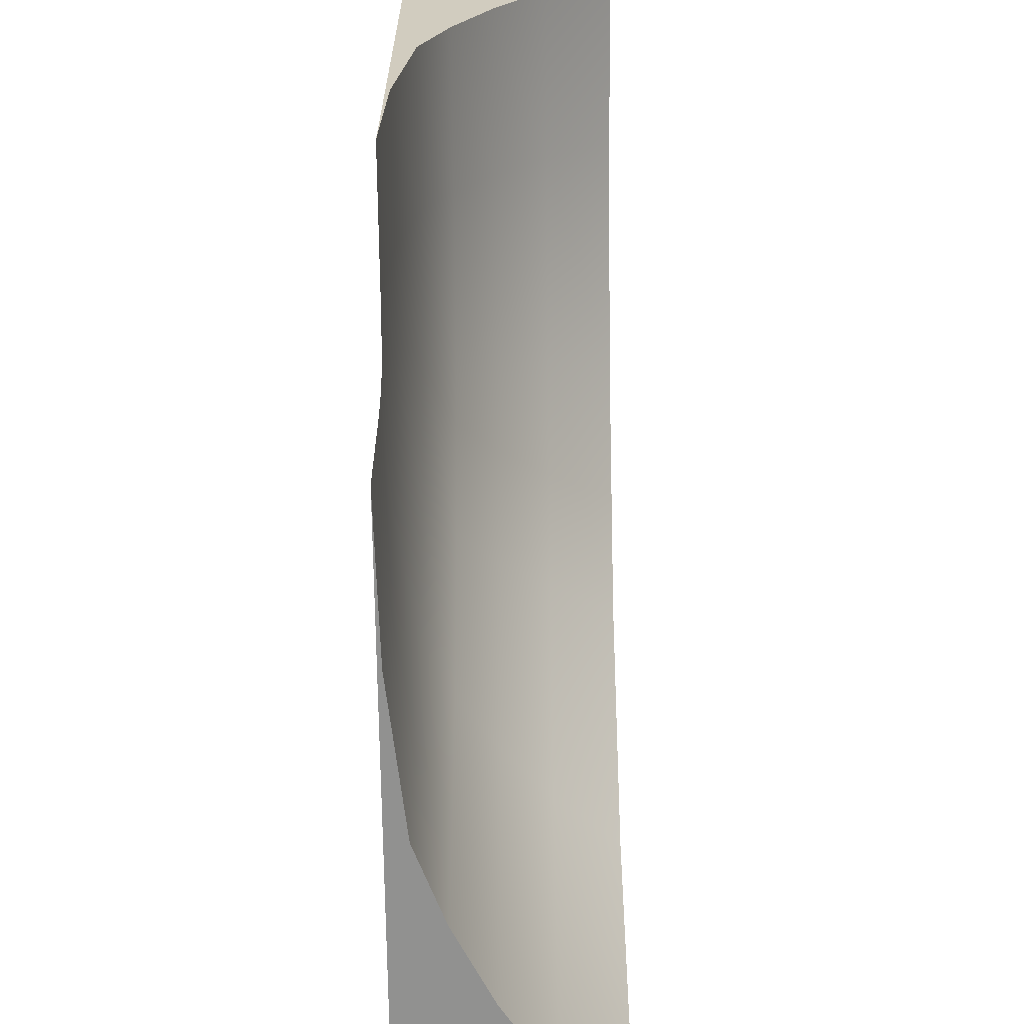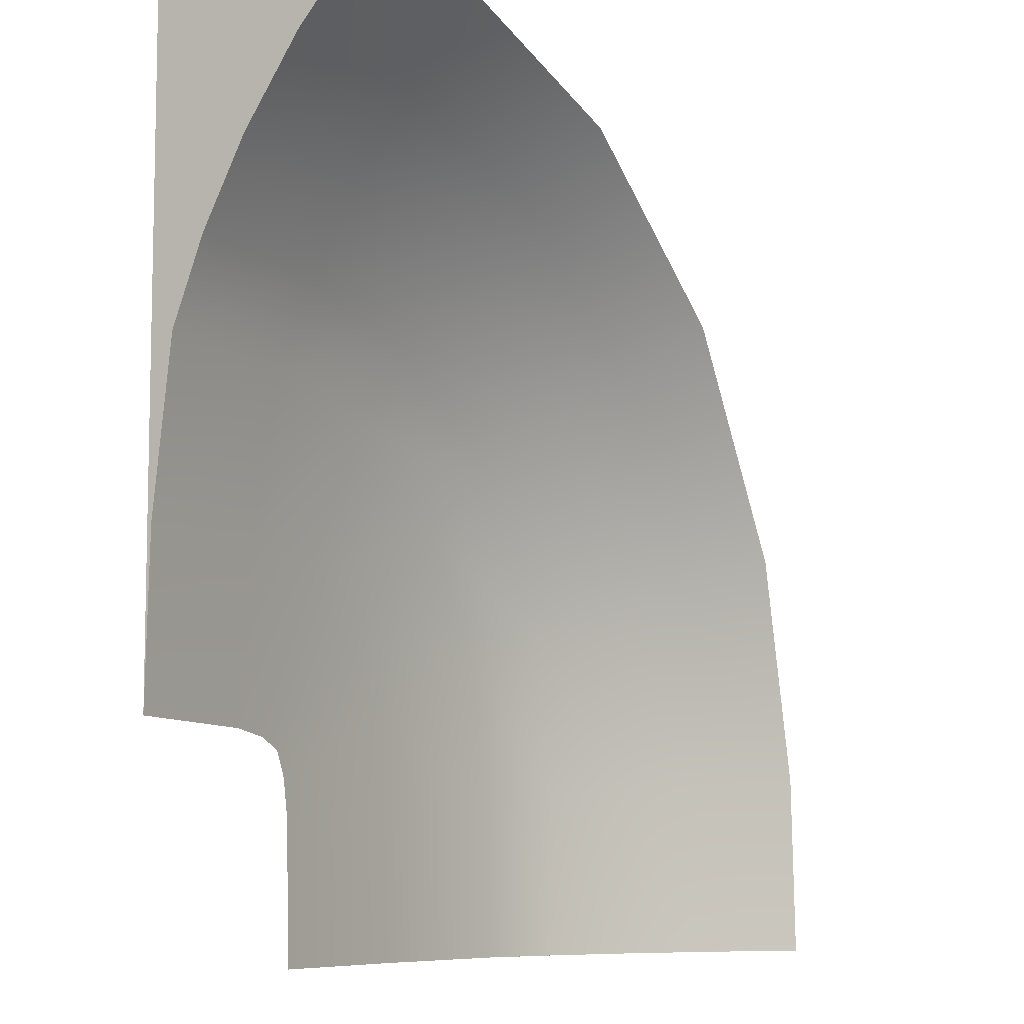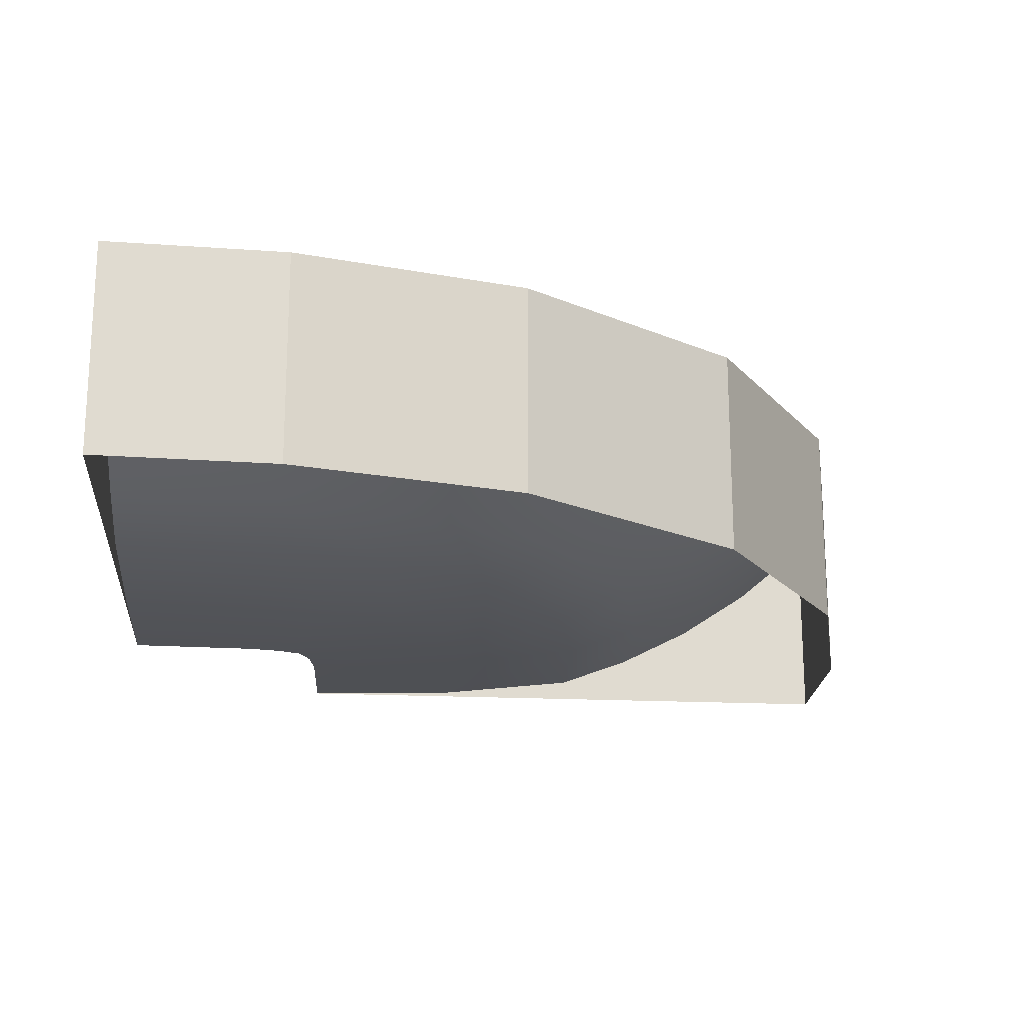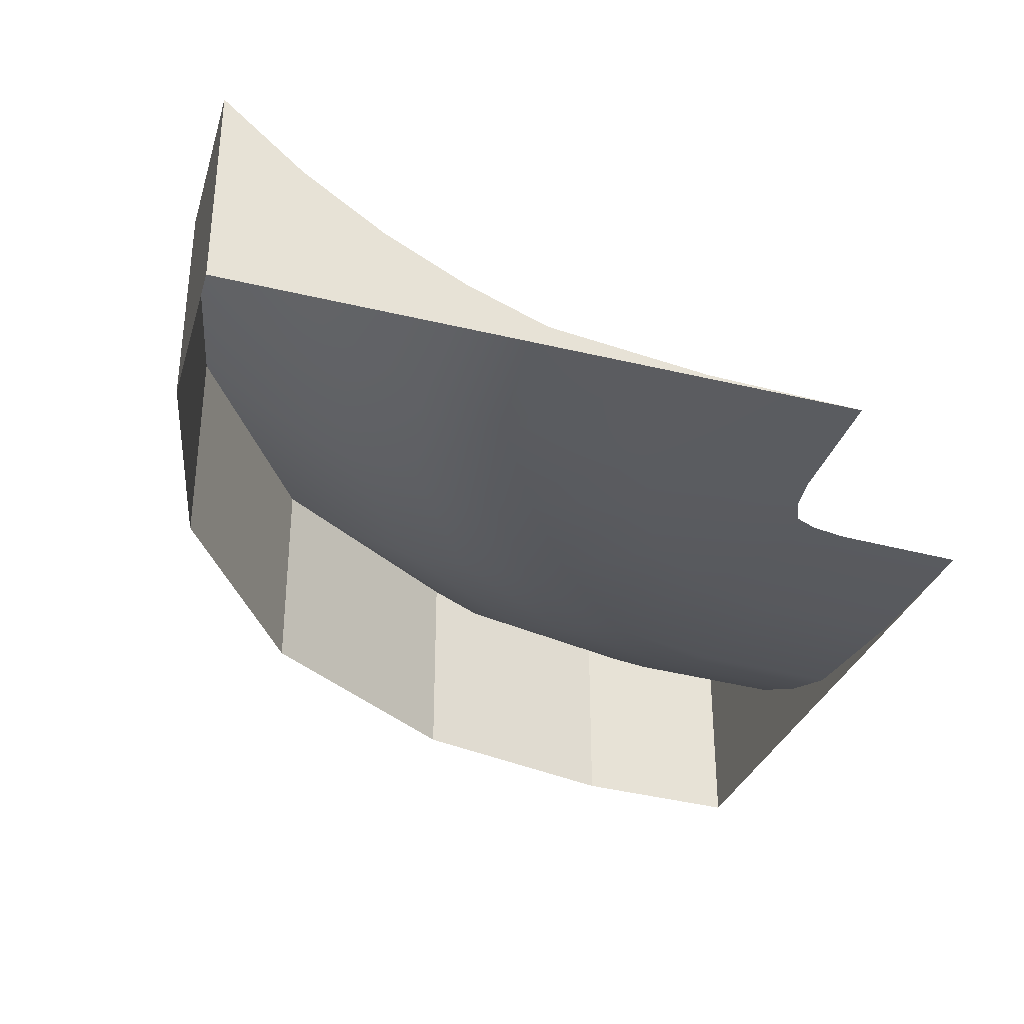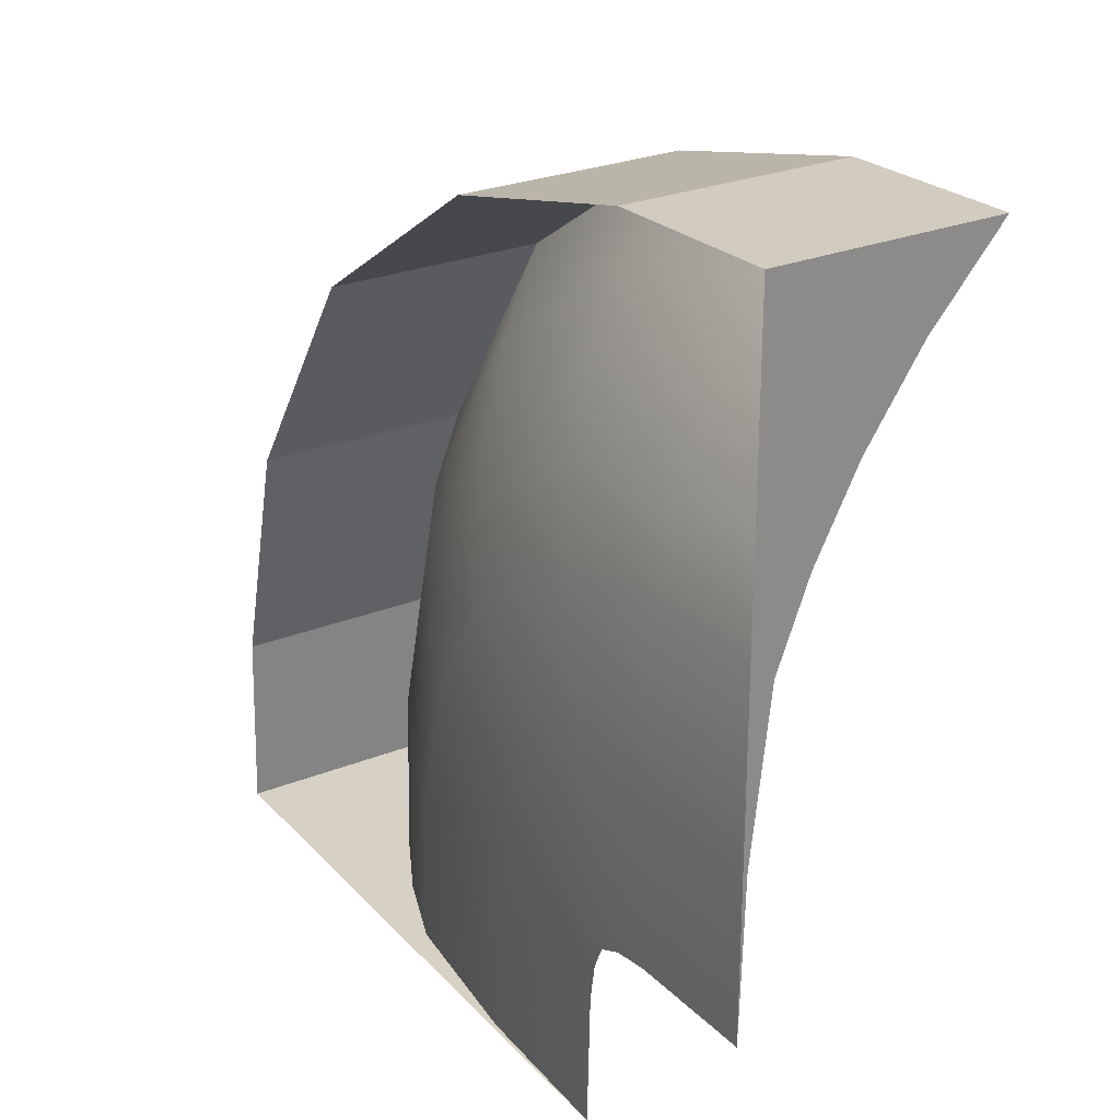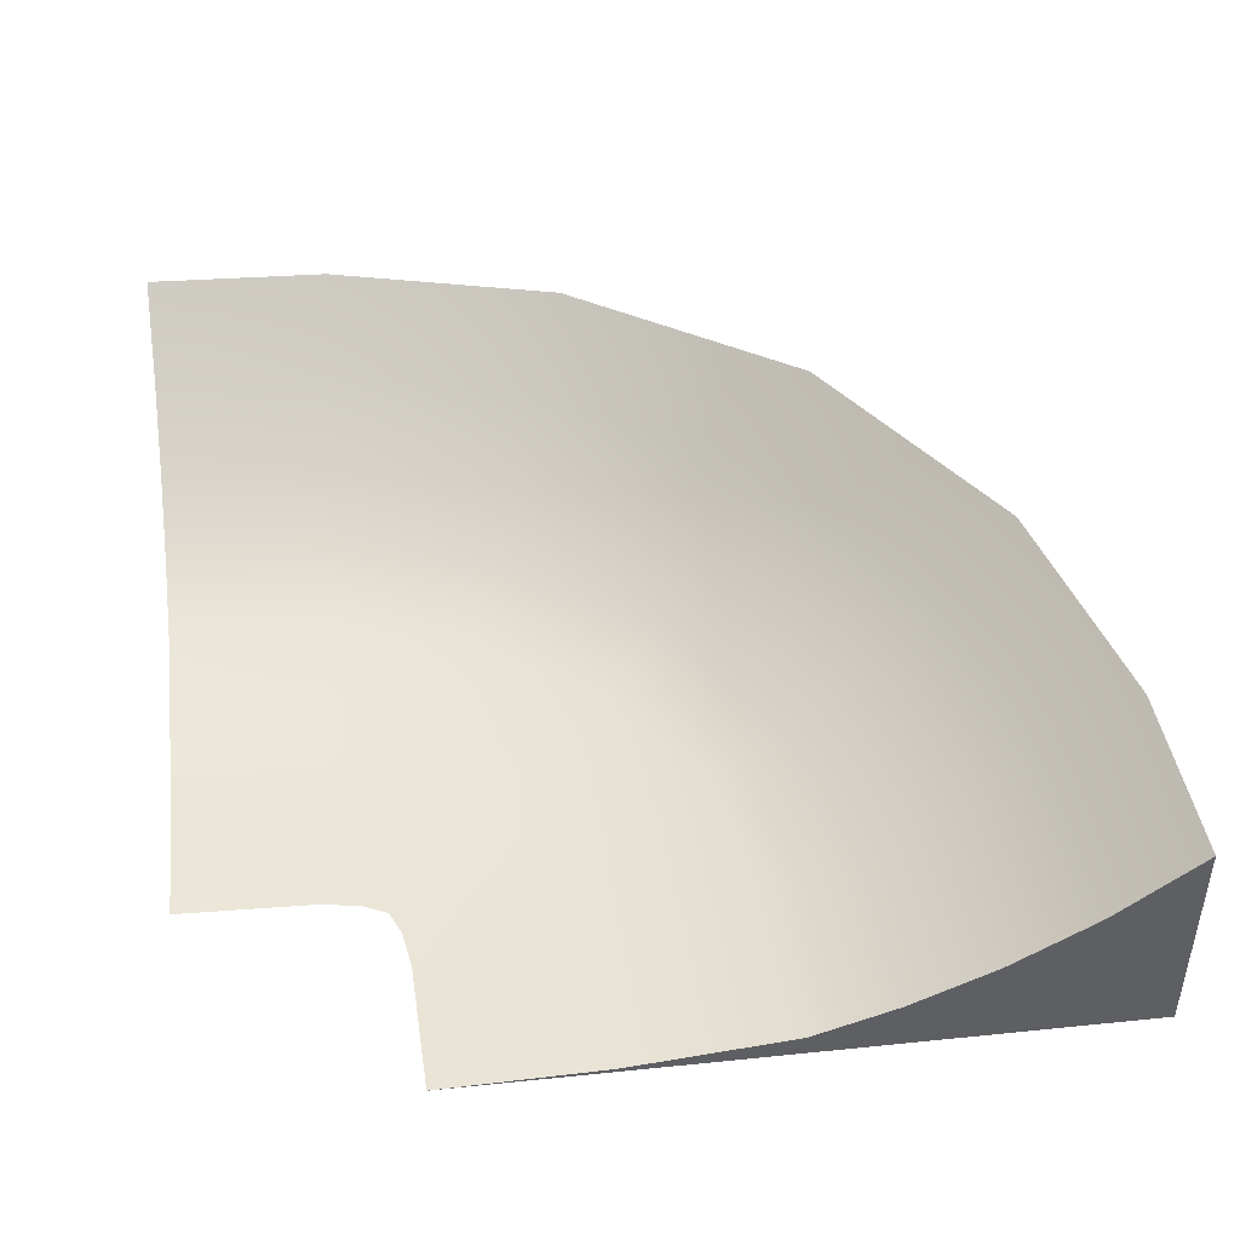
<metadata>
{"format":"obj","ext":"obj","renderer":"f3d","projection":"perspective","resolution":1024,"background":"white","views":[{"elev":-66.0,"azim":90.5,"up":"+Z"},{"elev":-8.0,"azim":119.4,"up":"+Z"},{"elev":-19.2,"azim":-95.2,"up":"+Y"},{"elev":-33.6,"azim":71.6,"up":"+Y"},{"elev":26.6,"azim":57.8,"up":"+Z"},{"elev":44.9,"azim":173.2,"up":"+Y"}]}
</metadata>
<code>
v -977.7 400 -646.6
v 222.3 0 -646.6
v 622.3 400 953.4
v 622.3 0 -246.6
v -962.7 400 -311
v 230.5 0 -399.7
v -853.1 400 121
v 242.4 0 -330.2
v -570 400 545.7
v 262.1 0 -286.4
v -145.3 400 828.8
v 306.6 0 -266
v 286.7 400 938.4
v 375.3 0 -254.8
v 622.3 172.9 653.4
v 308.9 172.9 640.1
v -32.31 172.9 555.1
v -362 172.9 337.7
v -579.2 172.9 8.162
v -664.4 172.9 -333.2
v -677.7 172.9 -646.6
v 622.3 41.13 353.4
v 331 41.13 341.8
v 80.67 41.13 281.4
v -154 41.13 129.6
v -305.4 41.13 -104.6
v -366.1 41.13 -355.3
v -377.7 41.13 -646.6
v 622.3 7.798 53.42
v 353.2 7.798 43.5
v 193.7 7.798 7.698
v 54.07 7.798 -78.4
v -31.49 7.798 -217.4
v -67.83 7.798 -377.5
v -77.74 7.798 -646.6
v 622.3 272.1 803.4
v 297.8 272.1 789.2
v -88.8 272.1 691.9
v -466 272.1 441.7
v -716.2 272.1 64.56
v -813.6 272.1 -322.1
v -827.7 272.1 -646.6
v 622.3 97.04 503.4
v 319.9 97.04 490.9
v 24.18 97.04 418.2
v -258 97.04 233.6
v -442.3 97.04 -48.24
v -515.3 97.04 -344.3
v -527.7 97.04 -646.6
v -977.7 0 -646.6
v -962.7 0 -311
v -853.1 0 121
v -570 0 545.7
v -145.3 0 828.8
v 286.7 0 938.4
v 622.3 0 953.4
v 622.3 0 803.4
v -827.7 0 -646.6
v 622.3 0 653.4
v 622.3 0 503.4
v -677.7 0 -646.6
v -527.7 0 -646.6
v 622.3 0 353.4
v 622.3 0 53.42
v -377.7 0 -646.6
v -77.74 0 -646.6
f 1 5 41 42
f 5 7 40 41
f 7 9 39 40
f 9 11 38 39
f 11 13 37 38
f 13 3 36 37
f 16 15 43 44
f 17 16 44 45
f 18 17 45 46
f 19 18 46 47
f 20 19 47 48
f 21 20 48 49
f 23 22 29 30
f 24 23 30 31
f 25 24 31 32
f 26 25 32 33
f 27 26 33 34
f 28 27 34 35
f 30 29 4 14
f 31 30 14 12
f 32 31 12 10
f 33 32 10 8
f 34 33 8 6
f 35 34 6 2
f 37 36 15 16
f 38 37 16 17
f 39 38 17 18
f 40 39 18 19
f 41 40 19 20
f 42 41 20 21
f 44 43 22 23
f 45 44 23 24
f 46 45 24 25
f 47 46 25 26
f 48 47 26 27
f 49 48 27 28
f 5 1 50 51
f 7 5 51 52
f 9 7 52 53
f 11 9 53 54
f 13 11 54 55
f 3 13 55 56
f 36 3 56 57
f 1 42 58 50
f 43 15 59 60
f 21 49 62 61
f 29 22 63 64
f 28 35 66 65
f 15 36 57 59
f 42 21 61 58
f 22 43 60 63
f 49 28 65 62
f 29 64 4
f 66 35 2

</code>
